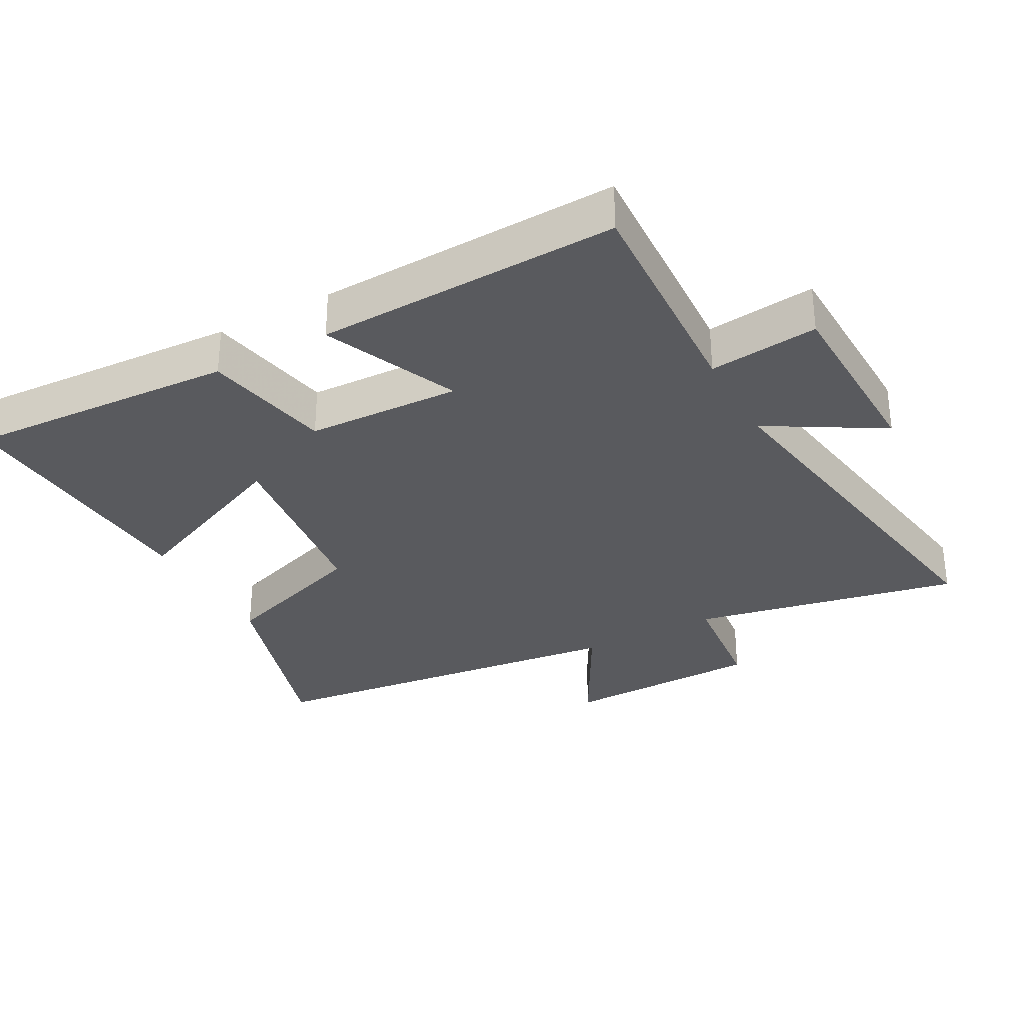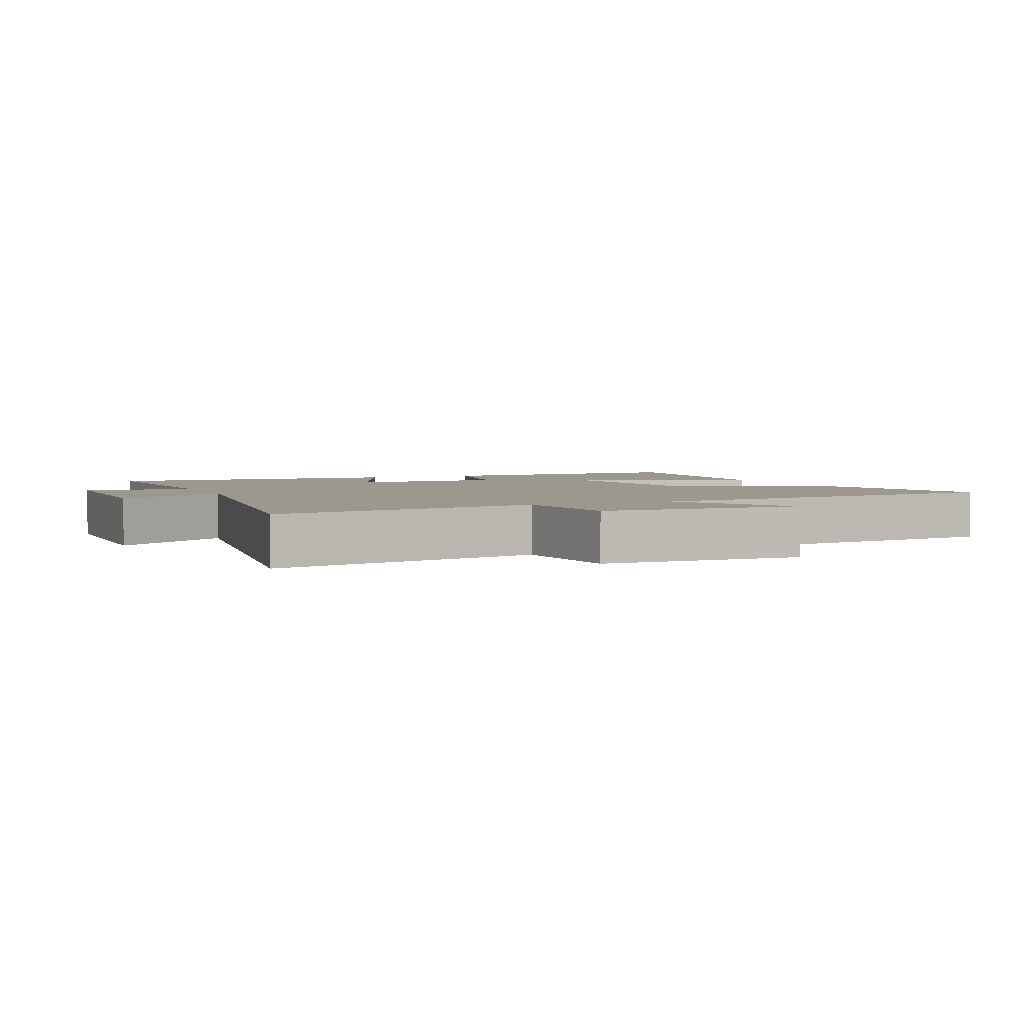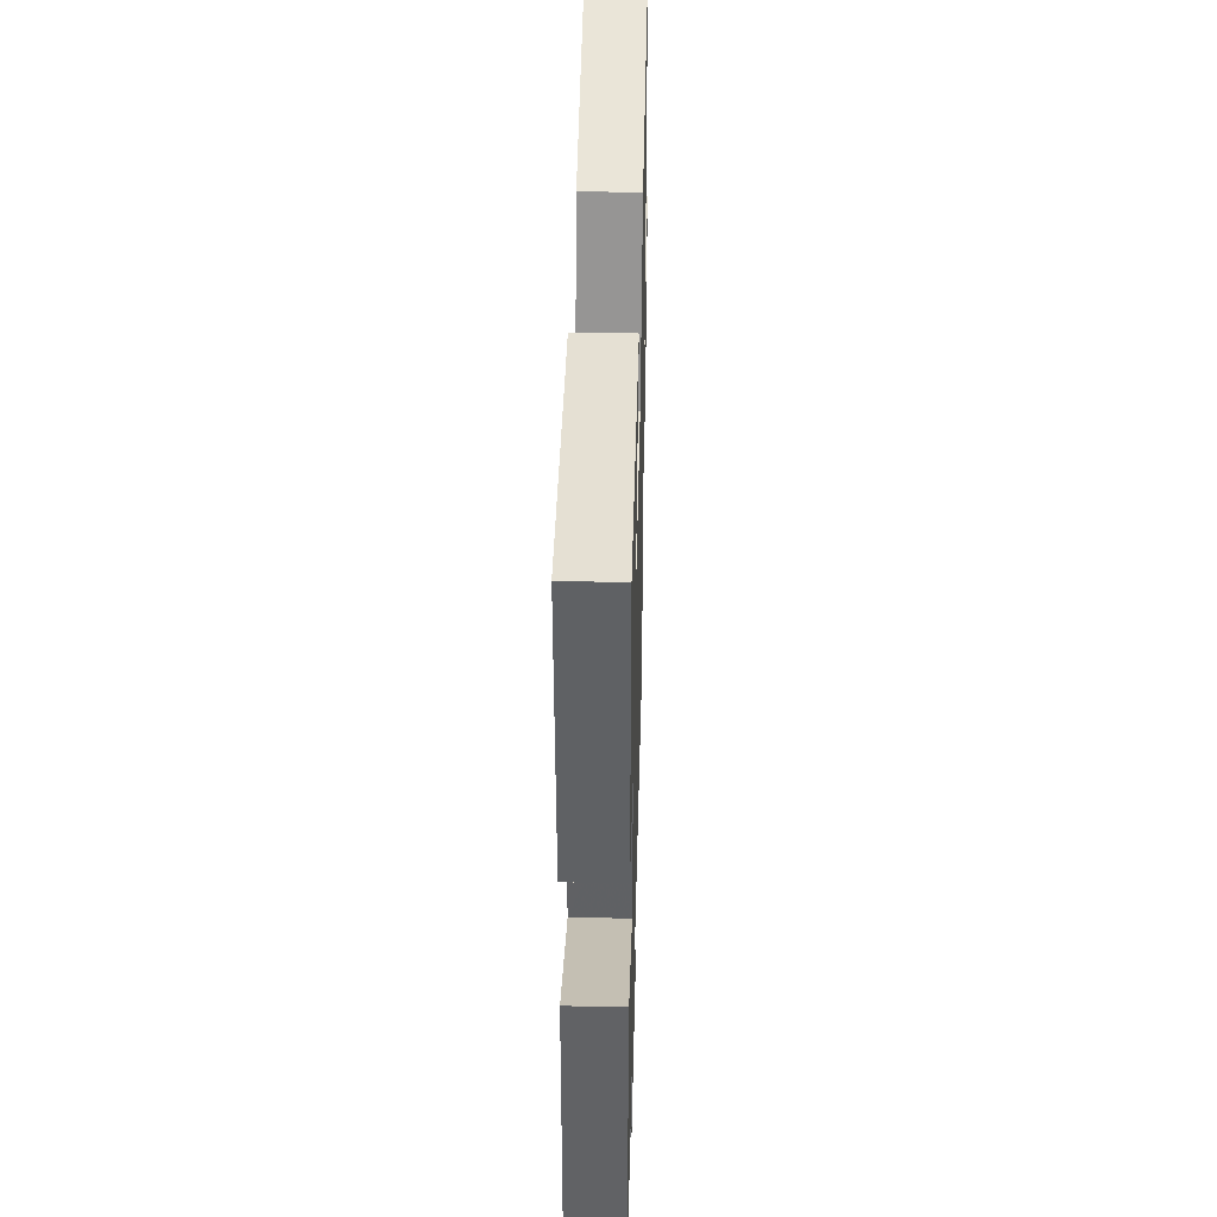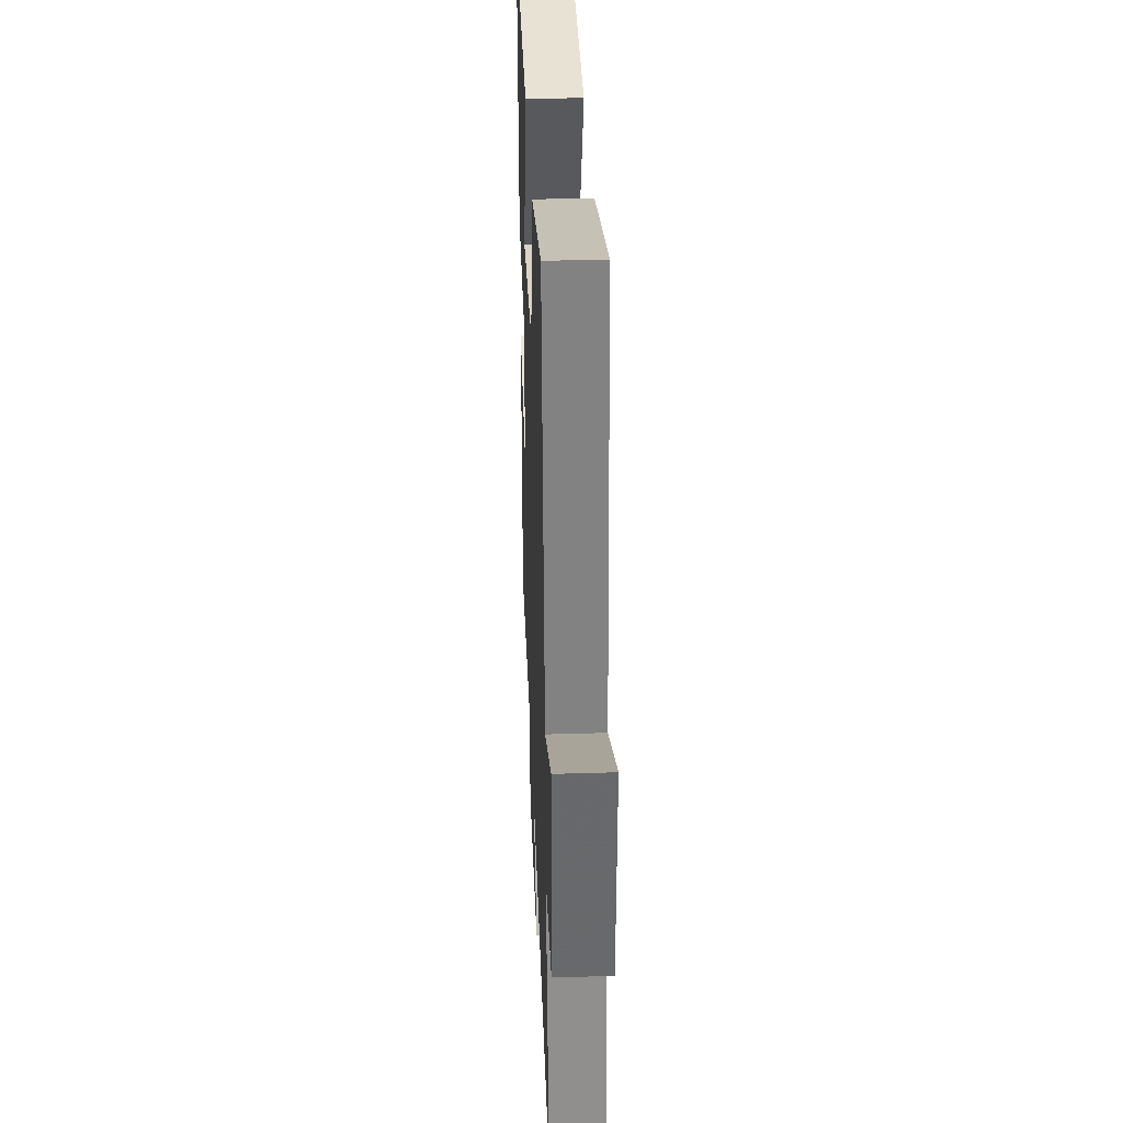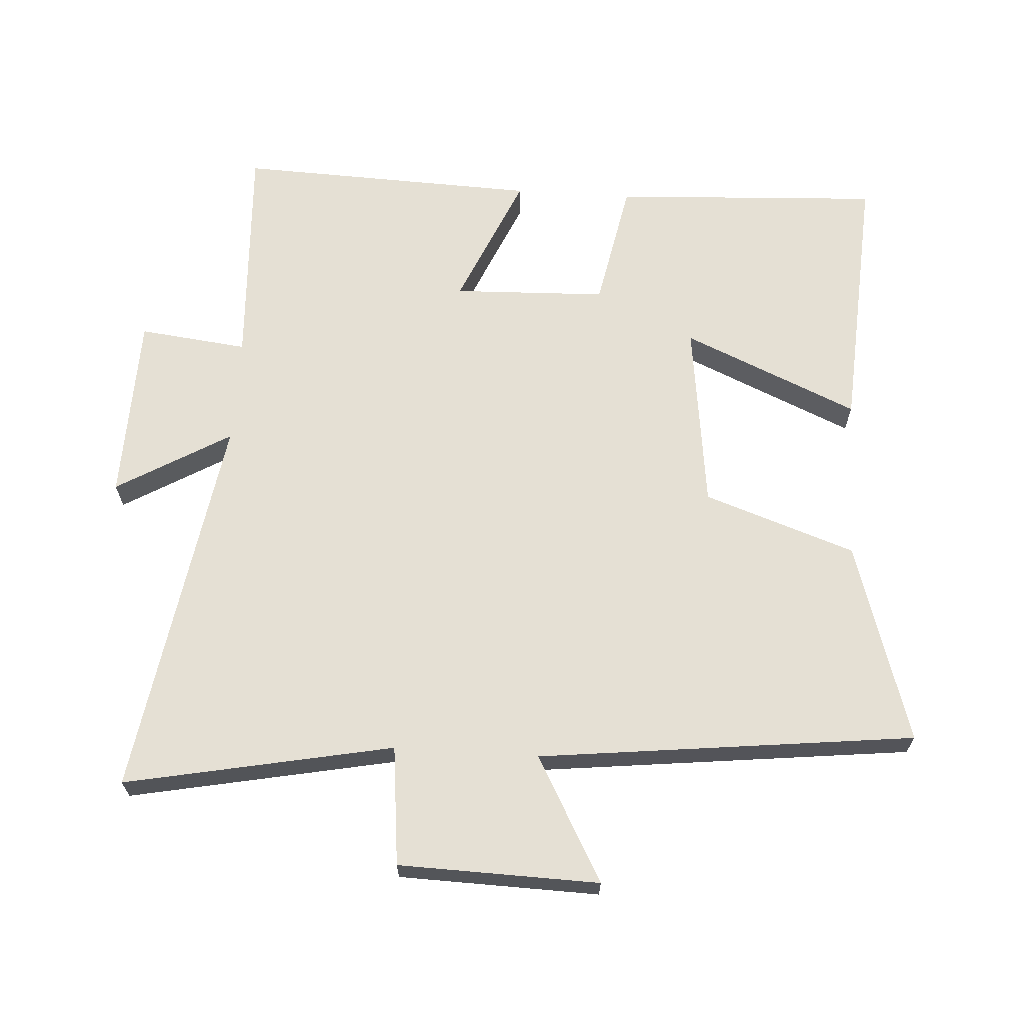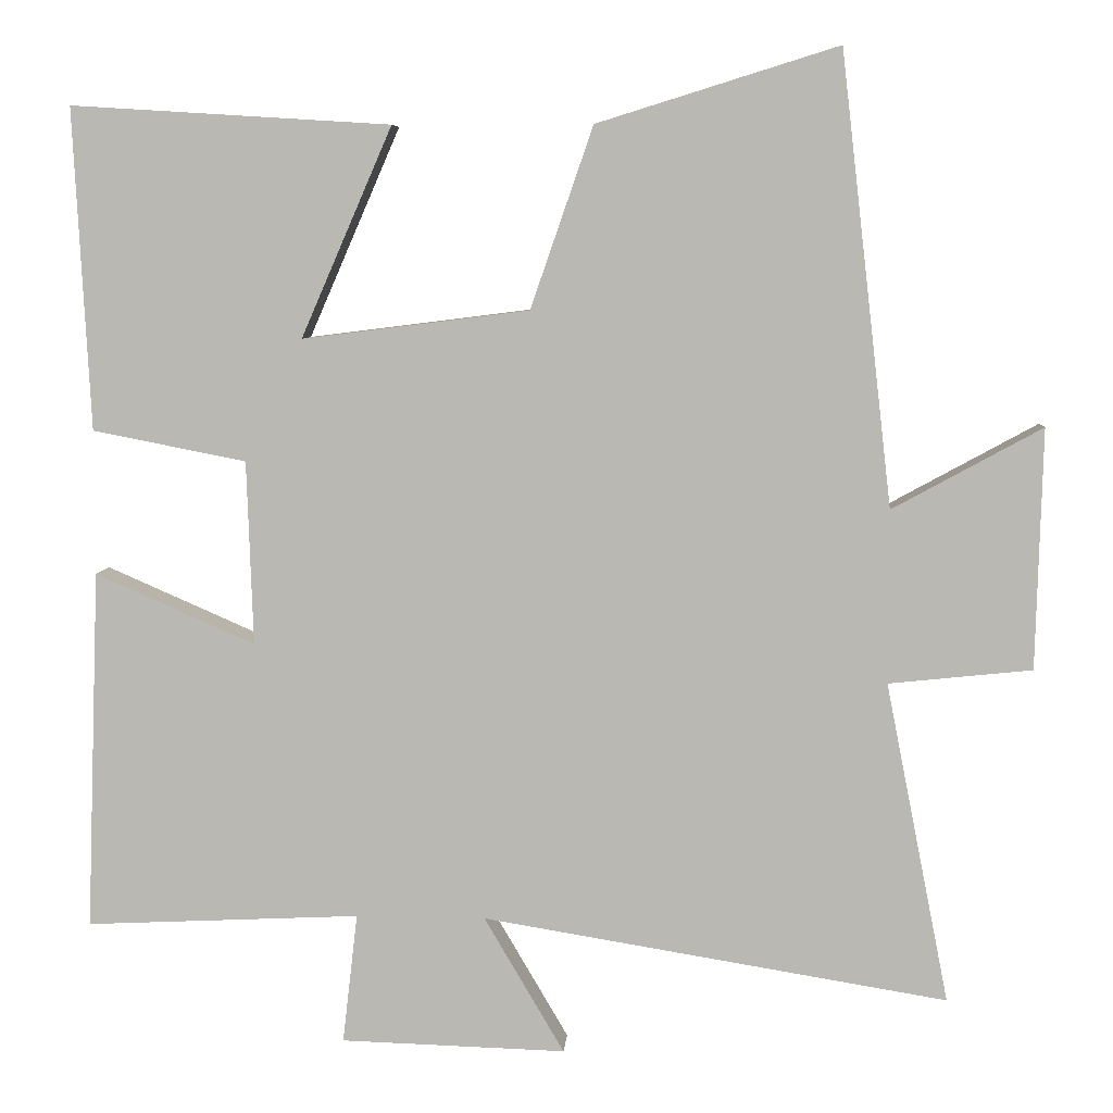
<metadata>
{"format":"obj","ext":"obj","renderer":"f3d","projection":"perspective","resolution":1024,"background":"white","views":[{"elev":-31.7,"azim":118.5,"up":"+Y"},{"elev":3.2,"azim":-113.6,"up":"+Y"},{"elev":41.4,"azim":91.4,"up":"+Z"},{"elev":36.1,"azim":-92.3,"up":"+Z"},{"elev":65.9,"azim":-86.4,"up":"+Y"},{"elev":6.6,"azim":-175.8,"up":"+Z"}]}
</metadata>
<code>
v 0.517 0.07 -0.517
v 0.17 0.07 -0.5
v 0.189 0.07 -0.664
v -0.095 0.07 -0.672
v 0.006 0.07 -0.5
v -0.58 0.07 -0.595
v -0.5 0.07 -0.191
v -0.68 0.07 -0.172
v -0.688 0.07 0.13
v -0.5 0.07 0.027
v -0.435 0.07 0.594
v -0.132 0.07 0.5
v -0.053 0.07 0.272
v 0.233 0.07 0.236
v 0.118 0.07 0.5
v 0.521 0.07 0.525
v 0.5 0.07 0.12
v 0.306 0.07 0.082
v 0.298 0.07 -0.15
v 0.5 0.07 -0.062
v 0.517 0 -0.517
v 0.17 0 -0.5
v 0.189 0 -0.664
v -0.095 0 -0.672
v 0.006 0 -0.5
v -0.58 0 -0.595
v -0.5 0 -0.191
v -0.68 0 -0.172
v -0.688 0 0.13
v -0.5 0 0.027
v -0.435 0 0.594
v -0.132 0 0.5
v -0.053 0 0.272
v 0.233 0 0.236
v 0.118 0 0.5
v 0.521 0 0.525
v 0.5 0 0.12
v 0.306 0 0.082
v 0.298 0 -0.15
v 0.5 0 -0.062
f 19 20 1 2
f 18 19 2
f 16 17 18
f 15 16 18
f 14 15 18
f 13 14 18 2
f 13 2 3
f 12 13 3
f 11 12 3
f 10 11 3
f 7 8 9 10
f 5 6 7
f 5 7 10
f 3 4 5
f 3 5 10
f 22 21 40 39
f 22 39 38
f 38 37 36
f 38 36 35
f 38 35 34
f 22 38 34 33
f 23 22 33
f 23 33 32
f 23 32 31
f 23 31 30
f 30 29 28 27
f 27 26 25
f 30 27 25
f 25 24 23
f 30 25 23
f 1 21 22 2
f 2 22 23 3
f 3 23 24 4
f 4 24 25 5
f 5 25 26 6
f 6 26 27 7
f 7 27 28 8
f 8 28 29 9
f 9 29 30 10
f 10 30 31 11
f 11 31 32 12
f 12 32 33 13
f 13 33 34 14
f 14 34 35 15
f 15 35 36 16
f 16 36 37 17
f 17 37 38 18
f 18 38 39 19
f 19 39 40 20
f 20 40 21 1

</code>
